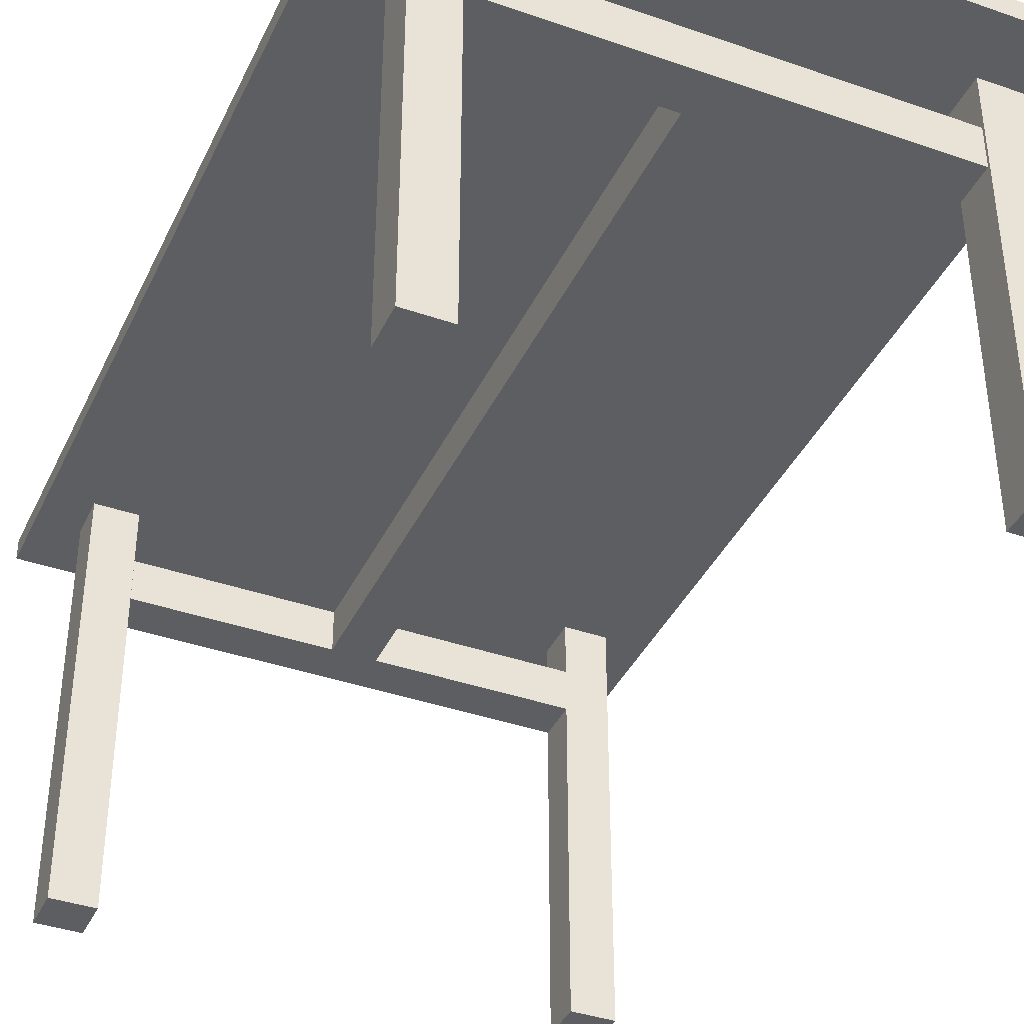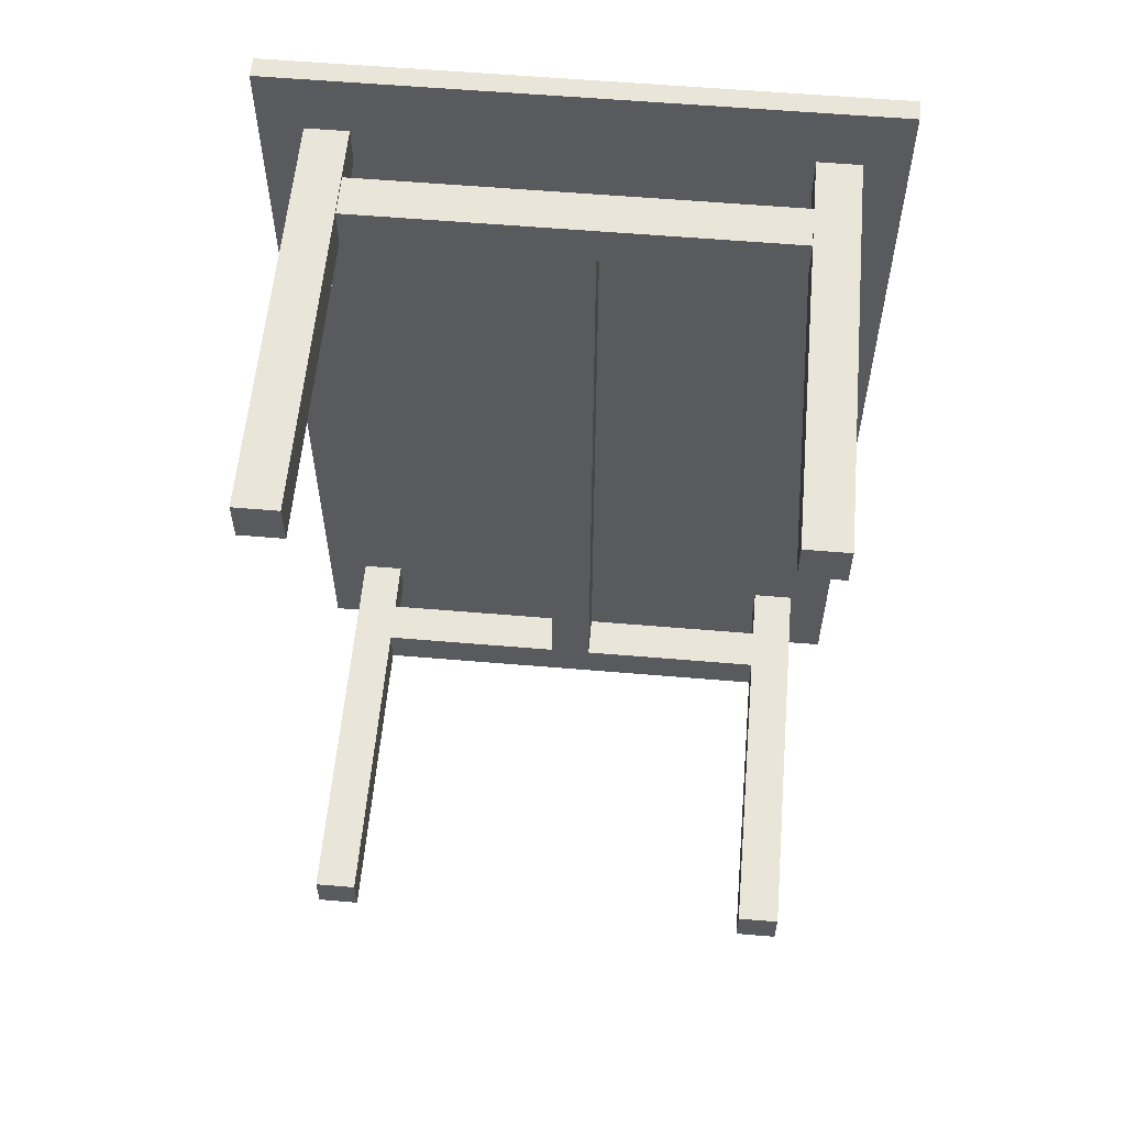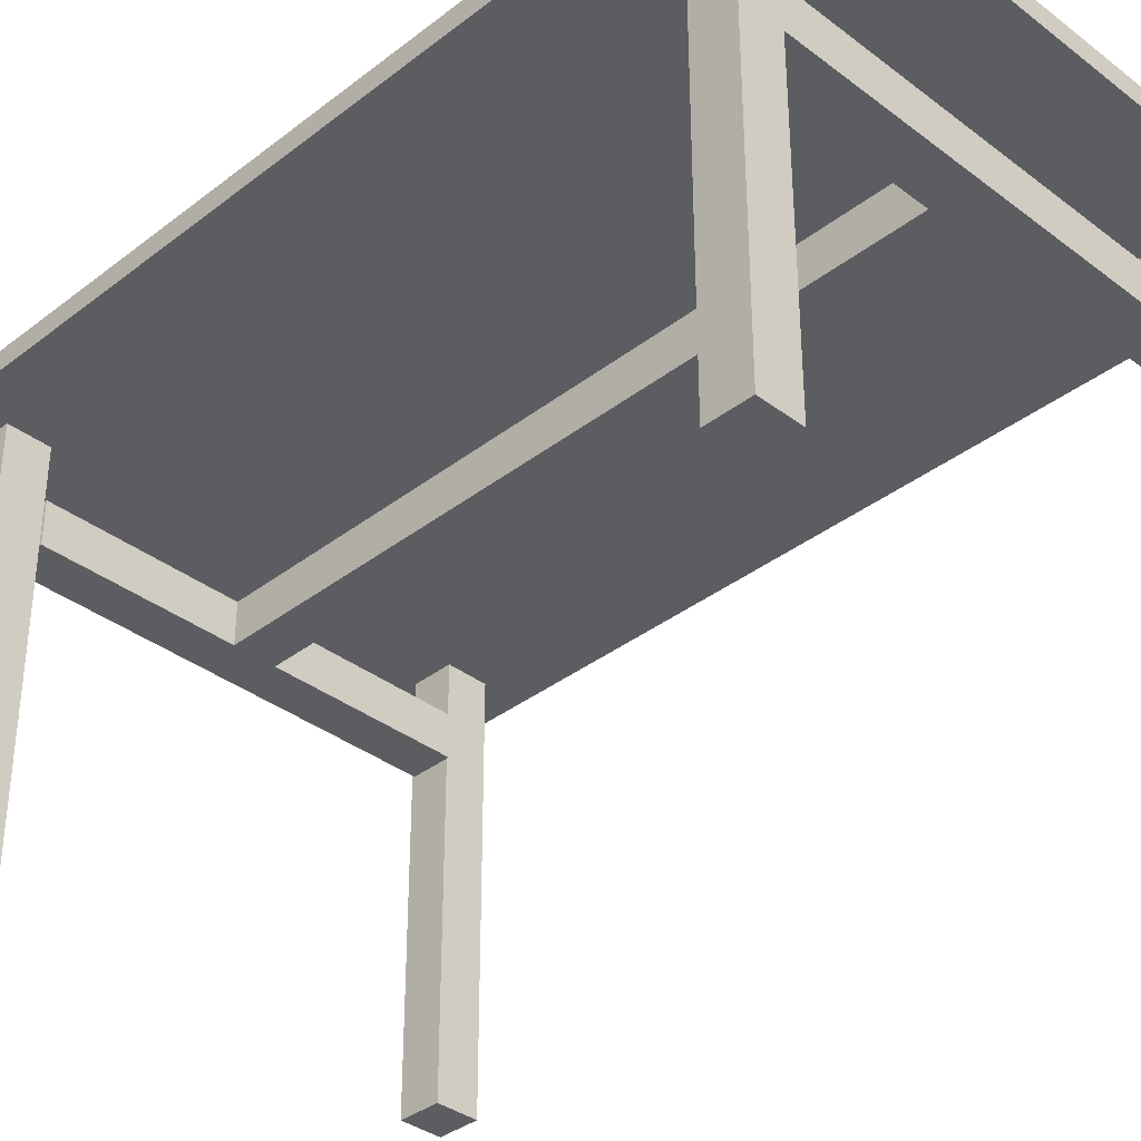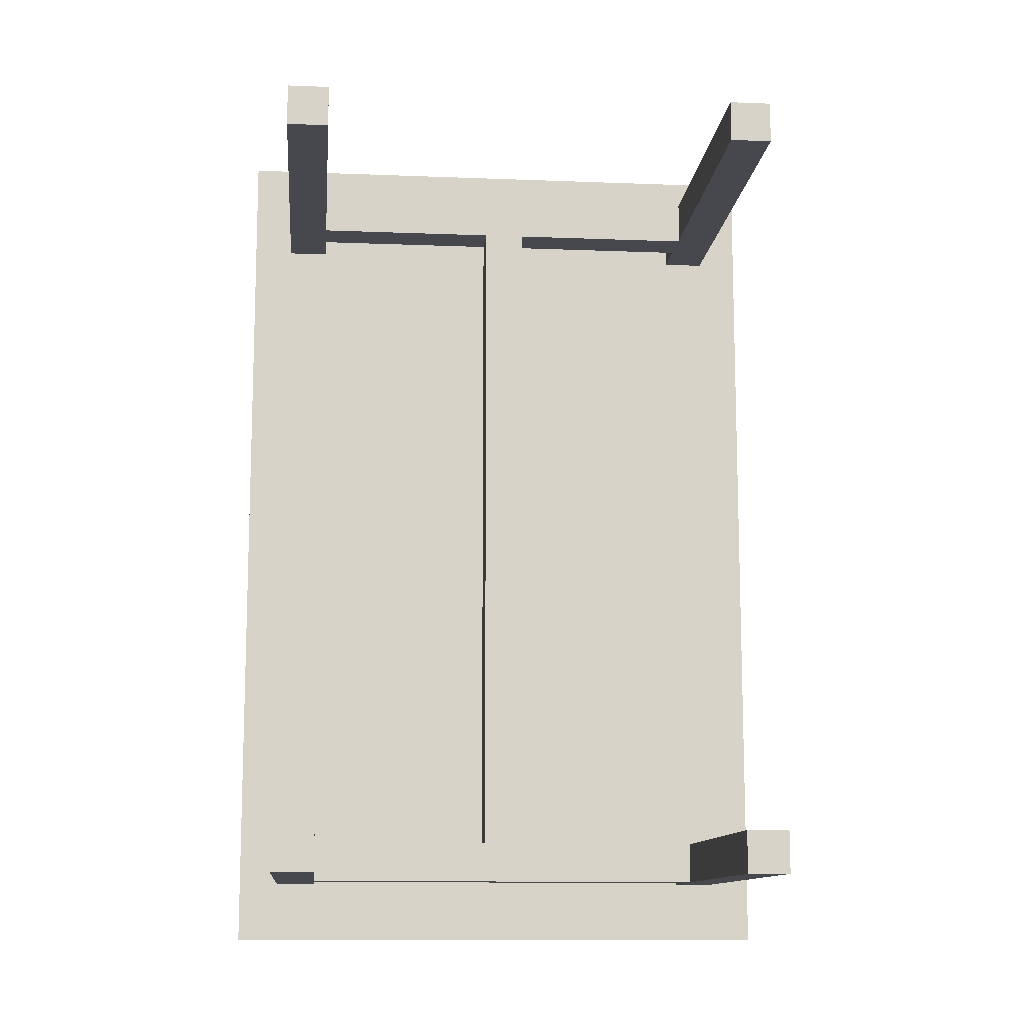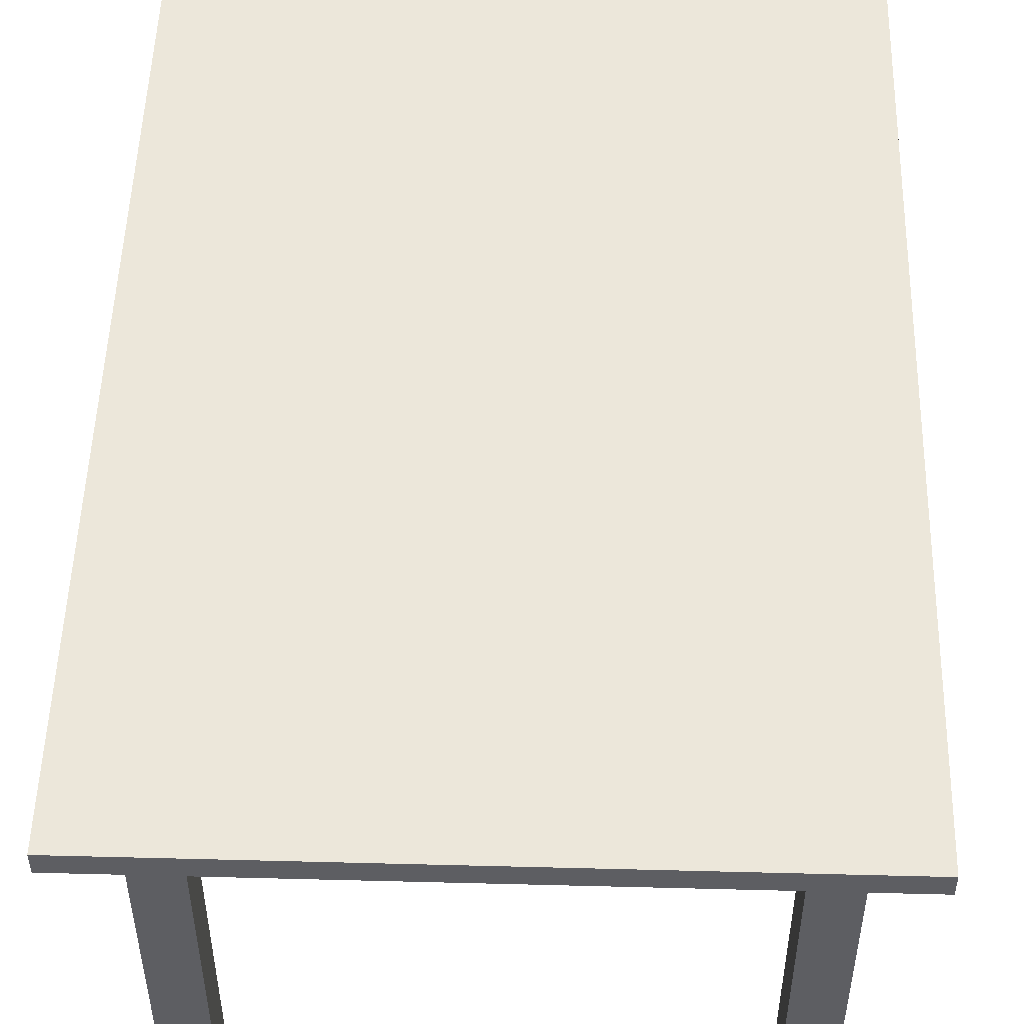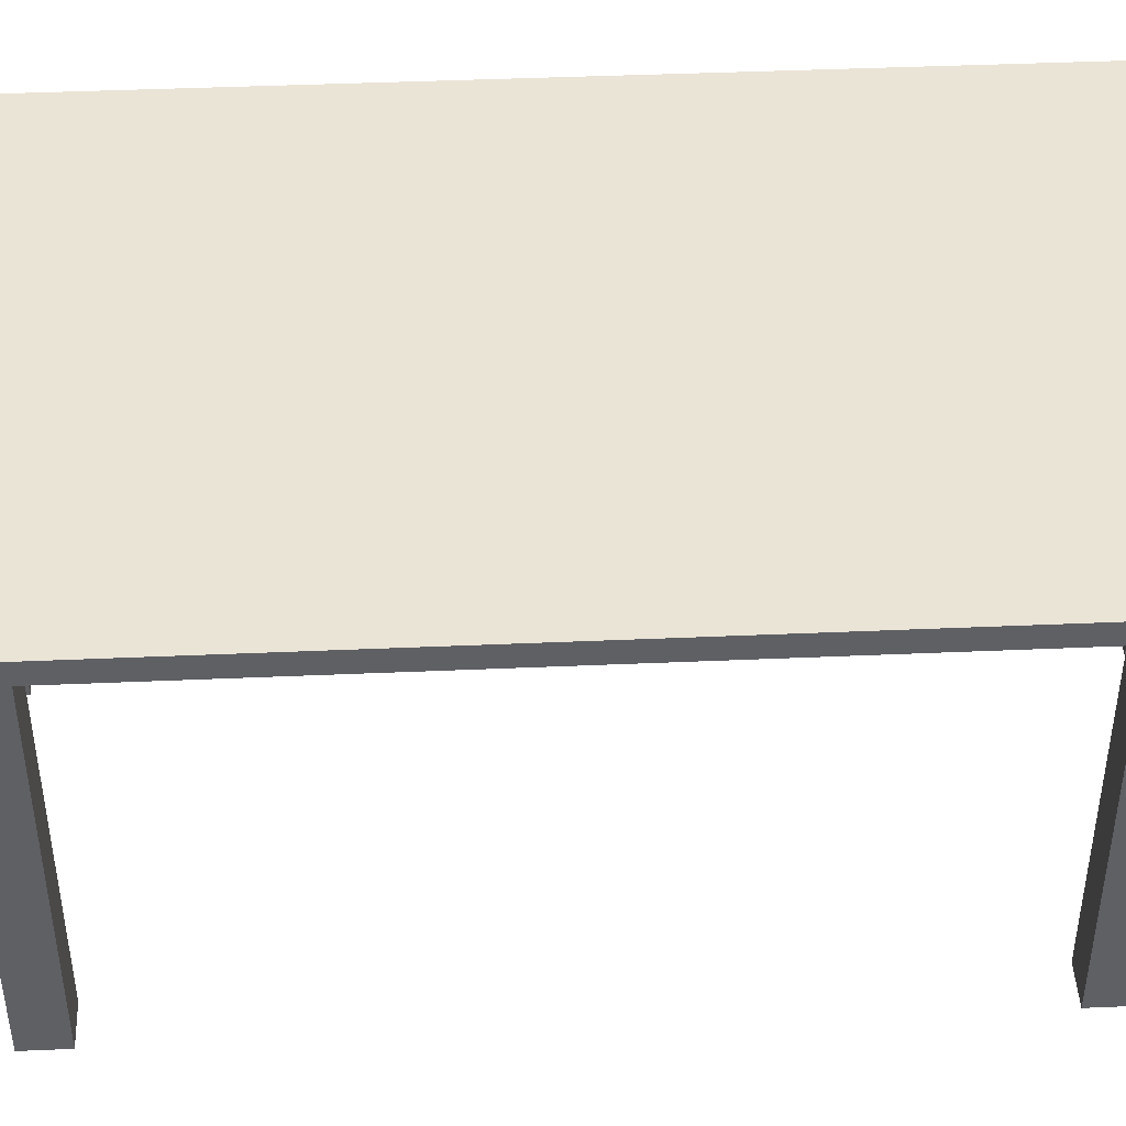
<metadata>
{"format":"obj","ext":"obj","renderer":"f3d","projection":"perspective","resolution":1024,"background":"white","views":[{"elev":-39.1,"azim":-23.5,"up":"+Y"},{"elev":58.4,"azim":5.0,"up":"+Z"},{"elev":-36.1,"azim":135.2,"up":"+Y"},{"elev":-11.7,"azim":-5.4,"up":"+Z"},{"elev":51.0,"azim":1.6,"up":"+Y"},{"elev":43.7,"azim":87.1,"up":"+Y"}]}
</metadata>
<code>
o obj_0
v -70 		46.26 		220
v -70 		51.26 		220
v 50 		46.26 		205
v 5 		33.74 		194.4
v 50 		33.74 		204.4
v 50 		23.74 		204.4
v 5 		23.74 		194.4
v 50 		-51.26 		15
v -50 		23.74 		195
v 60 		46.26 		205
v 50 		33.74 		25.09
v -50 		23.74 		194.4
v 50 		33.74 		25
v 50 		-51.26 		25
v 50 		33.74 		15.09
v -50 		33.74 		194.4
v 60 		-51.26 		25
v -50 		33.74 		195
v -50 		33.74 		25
v -70 		46.26 		0
v -70 		51.26 		0
v -50 		46.26 		195
v 50 		-51.26 		195
v 60 		-51.26 		195
v -50 		46.26 		25
v 60 		-51.26 		15
v 50 		46.26 		15
v 50 		33.74 		194.4
v 50 		23.74 		194.4
v -60 		46.26 		25
v 50 		46.26 		25
v 60 		46.26 		195
v 60 		46.26 		25
v -60 		46.26 		195
v 50 		33.74 		195
v 50 		46.26 		195
v 60 		46.26 		15
v 50 		-51.26 		205
v 60 		-51.26 		205
v -50 		33.74 		15.09
v -50 		46.26 		15
v 0 		46.26 		220
v -50 		46.26 		205
v -50 		33.74 		204.4
v -50 		23.74 		204.4
v -50 		-51.26 		205
v -50 		-51.26 		195
v 50 		23.74 		15.09
v -5 		33.74 		25.09
v -5 		23.74 		25.09
v -60 		-51.26 		205
v -60 		46.26 		15
v 50 		23.74 		25.09
v 50 		23.74 		195
v -60 		-51.26 		195
v 50 		23.74 		25
v -60 		-51.26 		25
v -60 		-51.26 		15
v -50 		-51.26 		15
v -50 		-51.26 		25
v -60 		46.26 		205
v 70 		46.26 		0
v 70 		51.26 		0
v -50 		32.77 		25.09
v -50 		23.74 		25.09
v 5 		33.74 		25.09
v -50 		23.74 		15.09
v -50 		23.74 		25
v 5 		23.74 		25.09
v 70 		51.26 		220
v 70 		46.26 		220
v -50 		32.77 		25
v -50 		33.74 		25.09
v -5 		33.74 		194.4
v -5 		23.74 		194.4
g group_0_6306067
f 20 1 2
f 6 3 5
f 15 66 13
f 24 32 39
f 29 54 7
f 62 71 32
f 18 16 12
f 18 12 9
f 20 2 21
f 11 56 13
f 13 31 15
f 27 15 31
f 31 13 33
f 33 13 56
f 22 18 34
f 18 9 34
f 32 35 36
f 3 38 39
f 54 23 6
f 3 6 38
f 35 5 36
f 3 36 5
f 74 49 50
f 74 4 49
f 1 30 34
f 5 35 4
f 25 41 31
f 67 41 40
f 27 62 37
f 28 4 35
f 31 41 27
f 41 25 40
f 19 40 25
f 10 39 32
f 44 45 5
f 52 20 41
f 24 23 54
f 24 54 32
f 34 55 51
f 34 9 55
f 47 55 9
f 18 22 44
f 43 44 22
f 69 66 4
f 20 52 30
f 23 24 39
f 23 39 38
f 53 69 56
f 66 49 4
f 23 38 6
f 55 47 46
f 55 46 51
f 9 45 47
f 46 47 45
f 56 11 53
f 32 33 62
f 32 36 33
f 8 26 17
f 8 17 14
f 46 45 43
f 44 43 45
f 48 27 8
f 27 48 15
f 57 58 59
f 57 59 60
f 34 25 22
f 61 51 46
f 61 46 43
f 8 14 48
f 56 48 14
f 33 37 62
f 6 7 54
f 34 51 61
f 33 56 17
f 14 17 56
f 43 1 61
f 17 26 33
f 37 33 26
f 54 29 28
f 54 28 35
f 63 62 20
f 34 61 1
f 26 8 27
f 26 27 37
f 15 48 40
f 22 25 31
f 73 64 49
f 65 50 64
f 50 49 64
f 40 49 66
f 11 13 66
f 40 66 15
f 63 20 21
f 67 50 68
f 48 67 40
f 62 70 71
f 65 64 72
f 65 72 68
f 66 69 53
f 53 11 66
f 73 49 19
f 40 19 49
f 68 60 67
f 67 59 41
f 48 56 69
f 50 48 69
f 59 67 60
f 70 62 63
f 48 50 67
f 65 68 50
f 62 27 20
f 52 41 58
f 59 58 41
f 33 36 31
f 60 68 57
f 72 30 68
f 20 27 41
f 25 34 30
f 20 30 1
f 57 30 58
f 2 70 21
f 72 64 73
f 72 73 19
f 70 42 71
f 2 1 42
f 2 42 70
f 43 22 42
f 32 54 35
f 42 3 71
f 3 10 71
f 10 32 71
f 63 21 70
f 16 18 74
f 44 74 18
f 7 69 4
f 39 10 3
f 7 75 69
f 3 42 36
f 44 5 74
f 45 9 75
f 12 75 9
f 19 30 72
f 57 68 30
f 30 19 25
f 4 74 5
f 22 31 42
f 52 58 30
f 7 45 75
f 50 69 75
f 45 7 6
f 36 42 31
f 1 43 42
f 16 74 12
f 75 12 74
f 4 28 7
f 29 7 28
f 5 45 6
f 74 50 75

</code>
